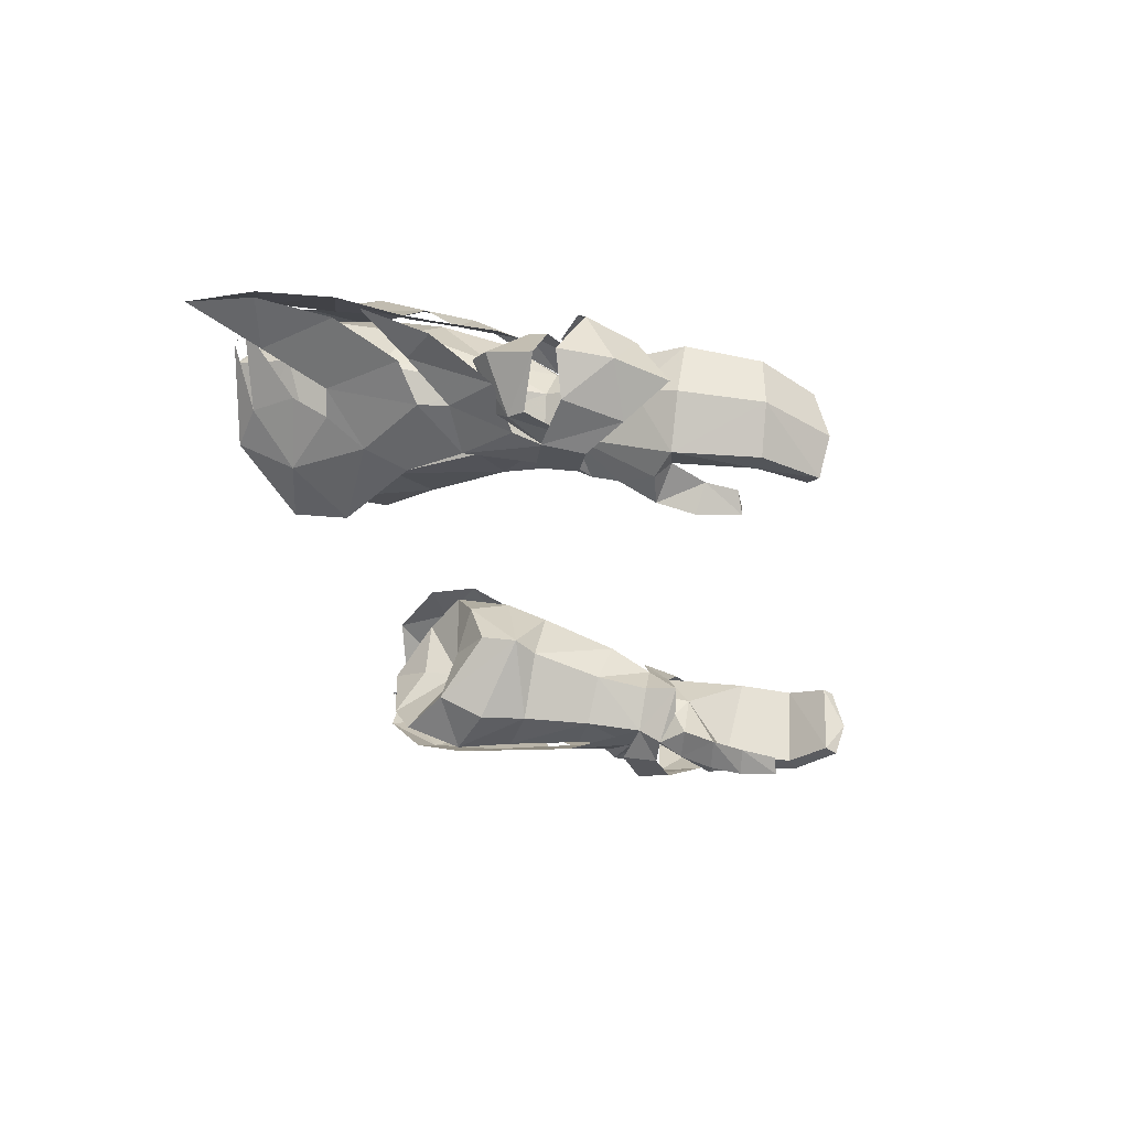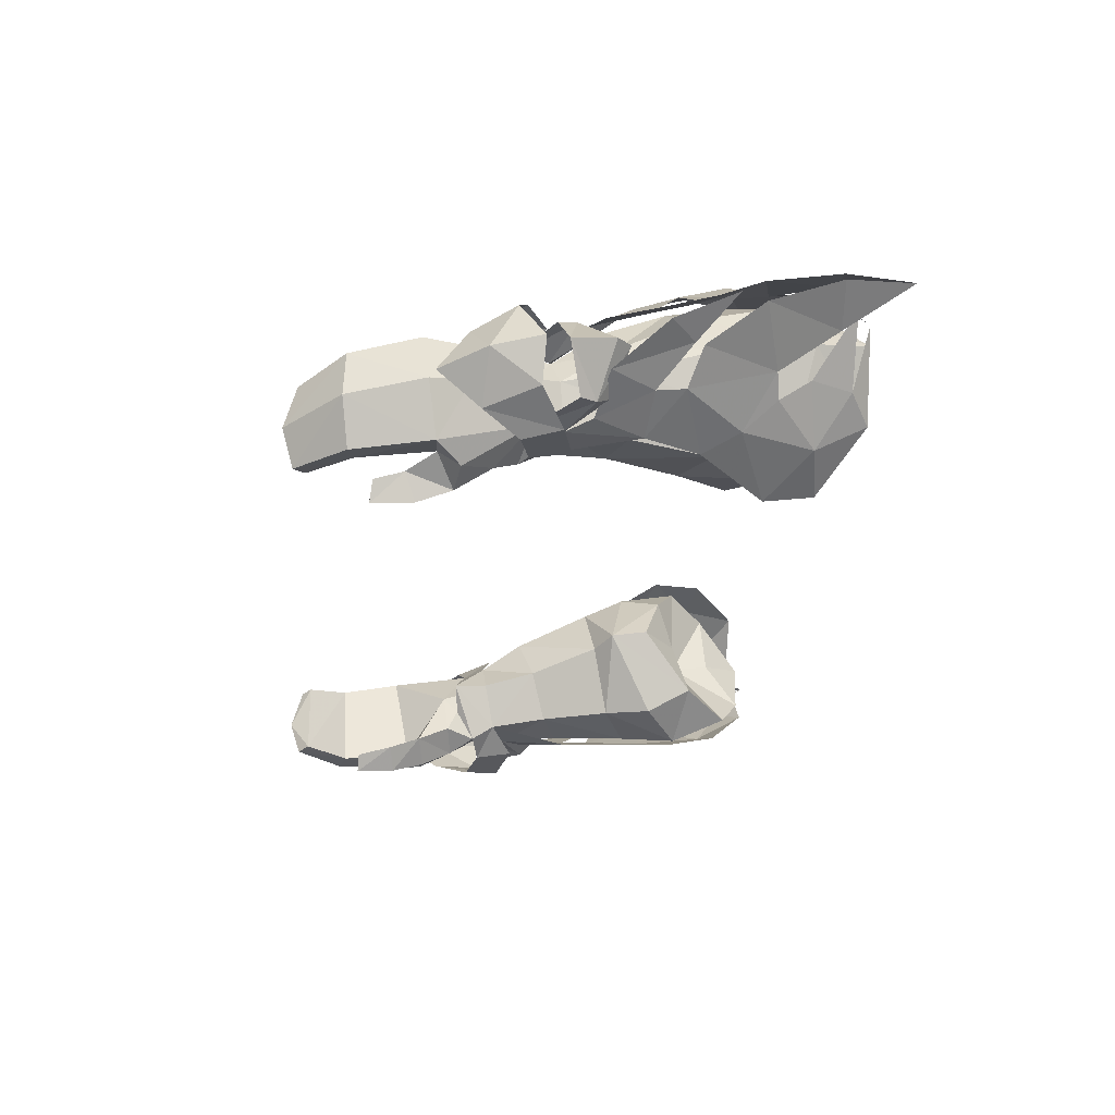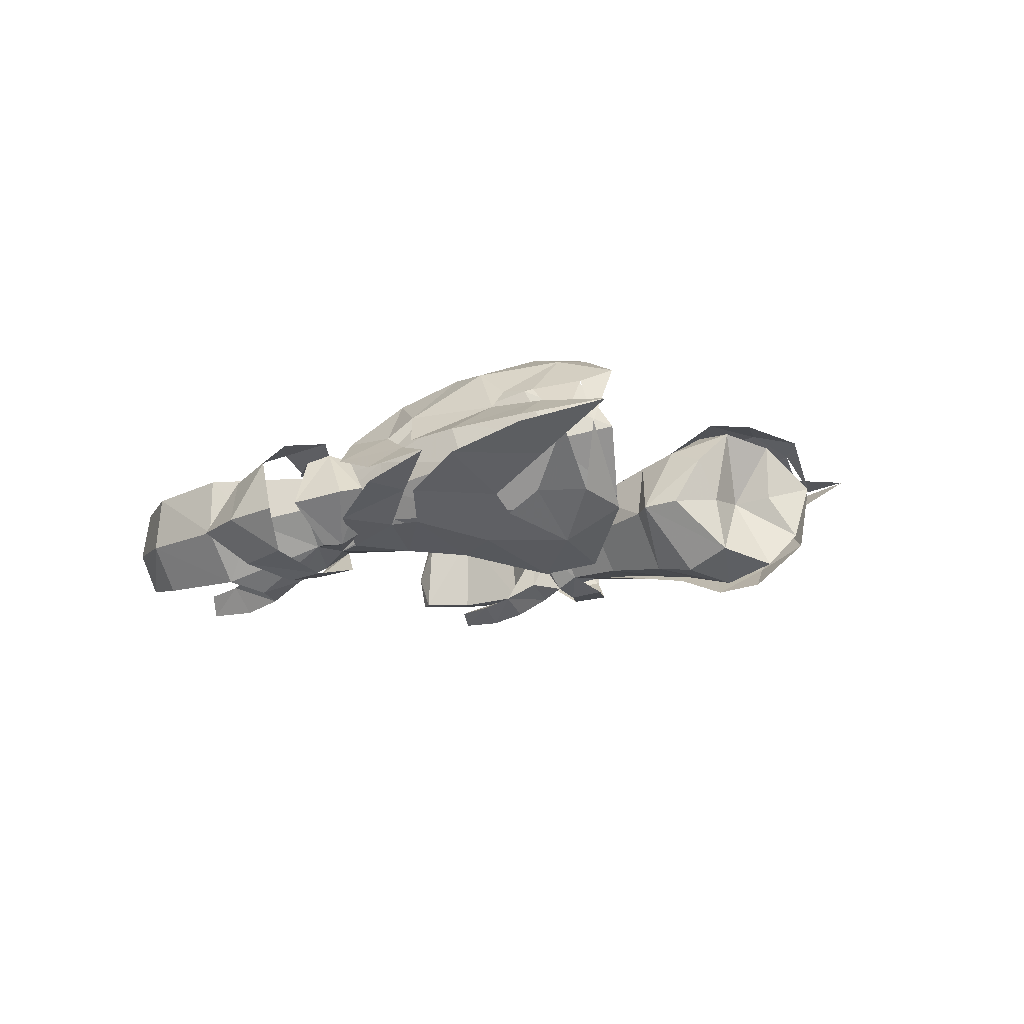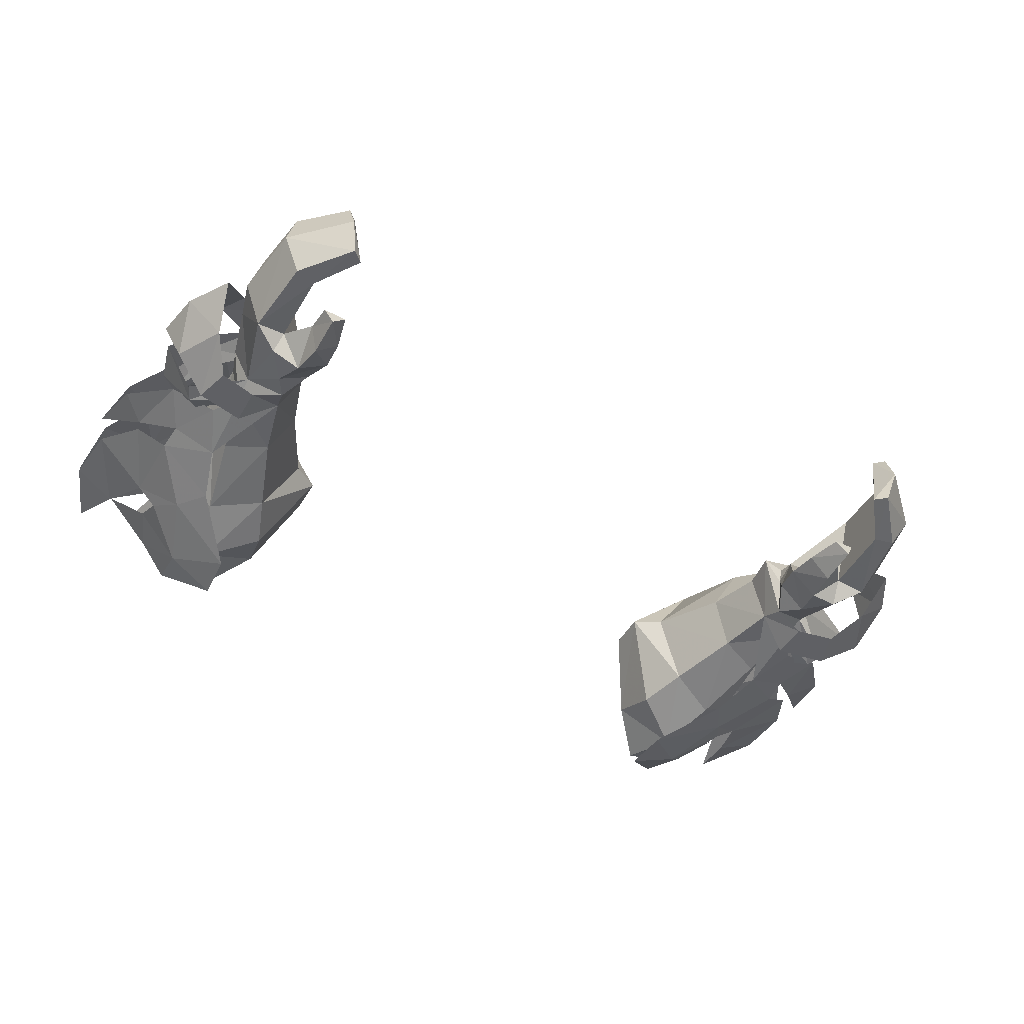
<metadata>
{"format":"obj","ext":"obj","renderer":"f3d","projection":"perspective","resolution":1024,"background":"white","views":[{"elev":-27.5,"azim":98.0,"up":"+Y"},{"elev":-28.7,"azim":-95.9,"up":"+Y"},{"elev":-4.5,"azim":-66.3,"up":"+Y"},{"elev":-54.7,"azim":152.1,"up":"+Y"}]}
</metadata>
<code>
g archer_glove_female_69750
v -14.91 -1.028 51.52
v -14.16 -1.241 53.04
v -15.45 -0.1847 54.17
v -16.36 0.0509 53.29
v -12.56 -2.061 52.89
v -12.01 -2.222 54.82
v -14.25 -1.177 54.06
v -16.44 0.8907 56.38
v -14.29 -0.3313 57.05
v -15.05 0.8844 59.06
v -16.64 1.763 58.92
v -13.53 -0.9264 57.19
v -12.81 -1.78 56.08
v -11.96 -1.797 58.67
v -13.7 -0.199 58.31
v -12.57 3.034 52.62
v -11.48 0.8296 49.29
v -12.65 0.6149 49.77
v -13.28 1.702 50.97
v -14.92 0.9382 51.42
v -16.36 0.5382 53.27
v -15.46 1.263 54.1
v -14.17 1.745 52.89
v -14.26 2.393 53.87
v -12.02 3.938 54.49
v -16.44 1.654 56.34
v -16.64 1.986 58.9
v -15.06 2.626 58.97
v -14.3 2.621 56.89
v -13.54 3.224 56.97
v -13.7 3.227 58.12
v -11.97 4.398 58.34
v -12.82 3.965 55.78
v -14.46 -2.494 47.47
v -13.67 -3.073 48.76
v -14.07 -2.861 50.12
v -15.41 -2.109 49.29
v -12.35 -2.913 49.15
v -14.46 0.3795 47.02
v -15.26 0.9821 48.53
v -14.38 1.66 48.9
v -13.79 1.185 47.74
v -13.35 1.418 48.31
v -12.84 1.848 49.66
v -11.27 -2.52 48.88
v -11.15 -1.99 49.72
v -12.36 -2.666 50.55
v -11.48 0.8296 49.29
v -12.07 0.6827 48.52
v -14.8 0.005316 52.21
v -15.4 -0.1481 51.69
v -14.26 -1.877 51.14
v -13.88 -1.517 51.58
v -15.78 -0.5055 50.13
v -14.52 -1.909 50.58
v -14.11 1.26 50.54
v -13.84 1.051 51.21
v -14.45 0.9936 49.86
v 14.9 -1.028 51.52
v 16.34 0.05091 53.29
v 15.44 -0.1847 54.17
v 14.15 -1.241 53.04
v 12.55 -2.061 52.89
v 14.24 -1.177 54.06
v 12 -2.222 54.82
v 16.43 0.8907 56.38
v 16.63 1.763 58.92
v 15.04 0.8844 59.06
v 14.28 -0.3312 57.05
v 13.52 -0.9263 57.19
v 13.69 -0.1989 58.31
v 11.95 -1.797 58.67
v 12.8 -1.78 56.08
v 12.56 3.034 52.62
v 13.27 1.702 50.97
v 12.64 0.615 49.77
v 11.47 0.8296 49.29
v 14.91 0.9381 51.42
v 14.16 1.744 52.88
v 15.45 1.263 54.1
v 16.35 0.5382 53.27
v 12.01 3.937 54.49
v 14.25 2.392 53.87
v 16.43 1.654 56.34
v 14.29 2.621 56.89
v 15.05 2.626 58.97
v 16.63 1.986 58.9
v 13.53 3.224 56.97
v 12.81 3.965 55.77
v 11.96 4.398 58.34
v 13.69 3.227 58.12
v 14.45 -2.494 47.47
v 15.4 -2.109 49.29
v 14.06 -2.861 50.12
v 13.66 -3.073 48.76
v 12.34 -2.913 49.15
v 12.35 -2.666 50.55
v 14.45 0.3795 47.02
v 13.77 1.19 47.74
v 14.36 1.668 48.89
v 15.25 0.9821 48.53
v 13.34 1.418 48.31
v 11.14 -1.99 49.72
v 11.26 -2.52 48.88
v 12.81 1.855 49.65
v 12.06 0.6828 48.52
v 11.45 0.8245 49.28
v 14.79 0.005325 52.21
v 13.87 -1.517 51.58
v 14.25 -1.877 51.14
v 15.39 -0.148 51.69
v 15.77 -0.5054 50.13
v 14.51 -1.909 50.58
v 14.1 1.26 50.54
v 13.83 1.051 51.21
v 14.44 0.9935 49.86
v -13.27 -1.859 51.16
v -12.57 -2.007 50.25
v -16.76 0.9607 55.48
v -15.38 -0.2111 54.47
v -15.74 2.461 61.52
v -10.26 -2.852 57.19
v -10.16 -2.522 59
v -11.88 -0.7115 60.55
v -13.85 2.028 60.38
v -13.07 -0.1592 59.8
v -14.93 1.862 59.73
v -11.15 -1.99 49.72
v -16.76 0.9918 55.48
v -15.38 1.49 54.38
v -15.74 2.472 61.51
v -10.28 4.793 56.79
v -10.18 4.659 58.61
v -11.89 4.002 60.3
v -13.08 3.517 59.61
v -13.85 2.034 60.38
v -14.93 1.868 59.73
v -14.87 -1.388 45.97
v -15.83 -1.026 47.6
v -16.15 -0.6939 49.35
v -12.85 0.722 48.62
v -12.65 0.6149 49.77
v -12.57 -2.007 50.25
v -12.62 -1.834 49.27
v 13.26 -1.859 51.16
v 12.56 -2.007 50.25
v 16.75 0.9606 55.48
v 15.37 -0.2111 54.47
v 15.73 2.461 61.51
v 10.25 -2.851 57.19
v 10.15 -2.522 59
v 11.87 -0.7114 60.55
v 13.06 -0.1591 59.8
v 13.84 2.028 60.38
v 14.92 1.862 59.72
v 11.14 -1.99 49.72
v 16.75 0.9918 55.48
v 15.37 1.49 54.38
v 15.73 2.472 61.51
v 10.27 4.793 56.78
v 10.17 4.659 58.61
v 11.88 4.001 60.3
v 13.84 2.034 60.38
v 13.07 3.517 59.6
v 14.92 1.868 59.72
v 14.86 -1.388 45.97
v 15.82 -1.026 47.6
v 16.14 -0.6939 49.35
v 12.84 0.722 48.62
v 12.64 0.615 49.77
v 12.56 -2.007 50.25
v 12.61 -1.834 49.27
f 1 2 3
f 3 4 1
f 5 6 7
f 7 2 5
f 8 9 10
f 10 11 8
f 12 13 14
f 14 15 12
f 9 7 13
f 13 12 9
f 16 17 18
f 18 19 16
f 20 21 22
f 22 23 20
f 16 23 24
f 24 25 16
f 26 27 28
f 28 29 26
f 30 31 32
f 32 33 30
f 29 30 33
f 33 24 29
f 34 35 36
f 36 37 34
f 38 36 35
f 39 40 41
f 41 42 39
f 43 41 44
f 38 45 46
f 46 47 38
f 44 48 49
f 49 43 44
f 50 51 52
f 52 53 50
f 54 55 52
f 52 51 54
f 56 51 50
f 50 57 56
f 56 58 54
f 54 51 56
f 59 60 61
f 61 62 59
f 63 62 64
f 64 65 63
f 66 67 68
f 68 69 66
f 70 71 72
f 72 73 70
f 69 70 73
f 73 64 69
f 74 75 76
f 76 77 74
f 78 79 80
f 80 81 78
f 74 82 83
f 83 79 74
f 84 85 86
f 86 87 84
f 88 89 90
f 90 91 88
f 85 83 89
f 89 88 85
f 92 93 94
f 94 95 92
f 96 94 97
f 98 99 100
f 100 101 98
f 102 100 99
f 96 97 103
f 103 104 96
f 105 102 106
f 106 107 105
f 108 109 110
f 110 111 108
f 112 111 110
f 110 113 112
f 114 115 108
f 108 111 114
f 114 111 112
f 112 116 114
f 5 2 117
f 5 117 118
f 2 1 117
f 4 3 119
f 7 6 13
f 9 8 120
f 11 10 121
f 122 123 14
f 124 125 126
f 14 126 15
f 126 127 15
f 14 123 124
f 14 124 126
f 14 13 122
f 9 120 7
f 5 118 128
f 122 13 6
f 16 19 23
f 23 19 20
f 21 129 22
f 24 33 25
f 29 130 26
f 27 131 28
f 132 32 133
f 134 135 136
f 32 31 135
f 135 31 137
f 32 134 133
f 32 135 134
f 32 132 33
f 29 24 130
f 33 132 25
f 138 34 139
f 37 140 139
f 138 139 39
f 40 139 140
f 139 34 37
f 39 139 40
f 58 56 141
f 142 56 57
f 53 52 143
f 52 55 144
f 52 144 143
f 141 56 142
f 63 145 62
f 63 146 145
f 62 145 59
f 60 147 61
f 64 73 65
f 69 148 66
f 67 149 68
f 150 72 151
f 152 153 154
f 72 71 153
f 153 71 155
f 72 152 151
f 72 153 152
f 72 150 73
f 69 64 148
f 63 156 146
f 150 65 73
f 74 79 75
f 79 78 75
f 81 80 157
f 83 82 89
f 85 84 158
f 87 86 159
f 160 161 90
f 162 163 164
f 90 164 91
f 164 165 91
f 90 161 162
f 90 162 164
f 90 89 160
f 85 158 83
f 89 82 160
f 166 167 92
f 93 167 168
f 166 98 167
f 101 168 167
f 167 93 92
f 98 101 167
f 116 169 114
f 170 115 114
f 109 171 110
f 110 172 113
f 110 171 172
f 169 170 114
f 102 105 100
f 96 95 94
f 43 42 41
f 38 47 36
g archer_glove_female_69750
v -11.27 -0.7248 47.63
v -11.18 -0.5949 48.16
v -11 -1.423 48.19
v -10.71 -2.341 47.79
v 11.26 -0.7248 47.63
v 10.7 -2.341 47.79
v 10.99 -1.423 48.19
v 11.17 -0.5948 48.16
v -10.76 1.703 50.79
v -11.75 3.438 53.83
v -10.01 2.91 53.58
v -12.36 2.029 51.41
v -10.67 -1.744 51.85
v -12.57 -2.007 50.25
v -11.15 -1.99 49.72
v -12.2 -1.918 52.45
v -10.92 -2.393 57.42
v -12.93 -0.8893 55.63
v -11.64 -2.069 55.31
v -12.47 -0.6022 58.16
v -12.99 1.07 51.97
v -13.63 0.8761 55.48
v -13 2.458 54.67
v -13.25 0.06753 52.2
v -11.27 -2.52 48.88
v -12.62 -1.833 49.27
v -12.58 0.6155 49.82
v -13.37 -0.5352 49.13
v -13.07 -0.3864 50.1
v -12.9 0.6358 48.84
v -10.35 -0.5056 48.07
v -10.5 -0.3584 49.35
v -11.47 0.8297 49.29
v -12.06 0.6826 48.51
v -13.81 0.5364 45.54
v -12.06 0.6826 48.51
v -12.8 0.5359 45.41
v -12.9 0.6358 48.84
v -10.45 -3.406 45.41
v -12.36 -2.853 46.18
v -10.39 -2.993 46.58
v -11.61 -3.218 45.19
v -11.61 -3.218 45.19
v -11.2 -4.25 44.09
v -11.22 -4.138 45.57
v -11.54 -3.53 44.17
v -11.54 -3.53 44.17
v -10.73 -3.69 44.11
v -12.73 0.04059 43.38
v -13.48 -0.03773 43.14
v -14.32 -1.338 45.78
v -13.77 -1.799 43.08
v -11.63 -0.3877 41.92
v -11.97 -0.4518 41.59
v -11.87 -1.985 41.18
v -13.41 -3.076 46.11
v -12.3 -3.228 43.55
v -12.36 -2.853 46.18
v -12.94 -3.338 43.32
v -11.55 -3.318 41.59
v -11.15 -3.219 41.98
v -12.73 0.04059 43.38
v -11.15 -3.219 41.98
v -11.63 -0.3877 41.92
v -12.3 -3.228 43.55
v -12.8 0.5359 45.41
v -11.63 -0.3877 41.92
v -11.15 -3.219 41.98
v -12.81 -0.9493 52.47
v -9.794 -1.737 54.42
v -10.51 4.411 57.5
v -12.65 3.346 57.37
v -11.9 3.834 58.96
v -11.11 4.317 56
v -10.33 -1.593 59.51
v -11.63 -0.2578 60.38
v -13.35 1.507 58.64
v -12.77 1.95 60.64
v -9.172 -1.843 56.14
v -11.9 3.834 58.96
v -11.63 1.523 59.12
v -11.42 1.228 57.6
v -12.06 0.6826 48.51
v -12.62 -1.833 49.27
v -13.83 -0.9711 47.21
v -11.76 -3.012 48.05
v -11.27 -2.52 48.88
v -11.42 -3.722 46.79
v -11.54 -3.53 44.17
v -10.35 -0.5056 48.07
v -12.52 -3.449 46.96
v -8.707 0.7318 53.82
v -7.78 0.945 54.48
v -9.928 0.0343 51.31
v -7.808 1.198 55.92
v -8.943 -0.9087 57.85
v -8.978 3.136 56.65
v -7.808 1.198 55.92
v -8.978 3.136 56.65
v -9.475 1.316 57.29
v -9.588 3.517 55.12
v -10.33 -1.593 59.51
v -11.42 1.228 57.6
v -11.63 -0.2578 60.38
v -8.943 -0.9087 57.85
v -10.51 4.411 57.5
v -12.77 1.95 60.64
v -12.77 1.95 60.64
v -13.37 -0.5352 49.13
v 10.75 1.703 50.79
v 10 2.909 53.58
v 11.74 3.437 53.82
v 12.35 2.029 51.41
v 10.66 -1.744 51.85
v 11.14 -1.99 49.72
v 12.56 -2.007 50.25
v 12.19 -1.917 52.45
v 10.91 -2.393 57.43
v 11.63 -2.069 55.31
v 12.92 -0.8892 55.63
v 12.46 -0.6021 58.16
v 12.98 1.07 51.97
v 12.99 2.458 54.67
v 13.62 0.8761 55.48
v 13.24 0.06754 52.19
v 11.26 -2.52 48.88
v 12.61 -1.833 49.27
v 12.56 0.6155 49.82
v 13.06 -0.3771 50.1
v 13.36 -0.5352 49.13
v 12.89 0.6358 48.84
v 10.34 -0.5055 48.07
v 10.48 -0.3584 49.35
v 11.46 0.8298 49.29
v 12.05 0.6826 48.51
v 13.8 0.5365 45.54
v 12.83 0.5457 45.57
v 12.05 0.6826 48.51
v 12.89 0.6358 48.84
v 10.44 -3.406 45.41
v 10.38 -2.993 46.58
v 12.35 -2.852 46.18
v 11.6 -3.218 45.19
v 11.6 -3.218 45.19
v 11.21 -4.138 45.57
v 11.19 -4.25 44.09
v 11.53 -3.53 44.17
v 11.53 -3.53 44.17
v 10.72 -3.69 44.11
v 12.72 0.04062 43.38
v 13.47 -0.03769 43.14
v 14.18 -1.334 45.8
v 13.76 -1.728 43.08
v 11.62 -0.3877 41.92
v 11.96 -0.4518 41.59
v 11.86 -1.985 41.18
v 13.4 -3.076 46.11
v 12.35 -2.852 46.18
v 12.29 -3.228 43.55
v 13.03 -3.283 43.32
v 11.14 -3.219 41.98
v 11.54 -3.318 41.59
v 12.72 0.04062 43.38
v 11.62 -0.3877 41.92
v 11.14 -3.219 41.98
v 12.29 -3.228 43.55
v 12.83 0.5457 45.57
v 11.62 -0.3877 41.92
v 11.14 -3.219 41.98
v 12.8 -0.9492 52.47
v 9.784 -1.736 54.42
v 10.5 4.411 57.5
v 11.89 3.834 58.96
v 12.64 3.346 57.37
v 11.1 4.317 56
v 10.32 -1.593 59.52
v 11.62 -0.2577 60.38
v 13.34 1.507 58.64
v 12.76 1.95 60.64
v 9.161 -1.843 56.14
v 11.89 3.834 58.96
v 11.41 1.228 57.6
v 11.62 1.523 59.12
v 12.05 0.6826 48.51
v 13.82 -0.9711 47.21
v 12.61 -1.833 49.27
v 11.74 -3.018 47.96
v 11.26 -2.52 48.88
v 11.41 -3.722 46.79
v 11.53 -3.53 44.17
v 10.34 -0.5055 48.07
v 12.47 -3.381 46.74
v 8.697 0.7318 53.82
v 7.77 0.945 54.48
v 9.918 0.03431 51.31
v 8.933 -0.9086 57.85
v 7.798 1.198 55.92
v 8.969 3.136 56.65
v 7.798 1.198 55.92
v 9.465 1.316 57.29
v 8.969 3.136 56.65
v 9.578 3.517 55.12
v 10.32 -1.593 59.52
v 11.62 -0.2577 60.38
v 11.41 1.228 57.6
v 8.933 -0.9086 57.85
v 10.5 4.411 57.5
v 12.76 1.95 60.64
v 12.76 1.95 60.64
v 13.36 -0.5352 49.13
f 173 174 175
f 175 176 173
f 177 178 179
f 179 180 177
f 181 182 183
f 182 181 184
f 185 186 187
f 186 185 188
f 189 190 191
f 190 189 192
f 193 194 195
f 194 193 196
f 186 197 187
f 197 186 198
f 199 200 201
f 200 199 202
f 203 187 197
f 187 203 204
f 186 200 198
f 200 186 201
f 205 203 206
f 203 205 204
f 199 206 202
f 206 199 205
f 207 208 209
f 208 207 210
f 211 212 213
f 212 211 214
f 215 216 217
f 216 215 218
f 219 211 220
f 211 219 214
f 221 207 209
f 207 221 222
f 223 222 224
f 222 223 207
f 225 222 221
f 222 225 226
f 222 227 224
f 227 222 226
f 228 229 230
f 229 228 231
f 229 232 233
f 232 229 231
f 232 224 227
f 224 232 231
f 234 235 236
f 235 234 237
f 228 224 231
f 224 228 223
f 212 234 238
f 234 212 237
f 239 227 226
f 227 239 240
f 216 211 217
f 211 216 220
f 196 190 194
f 190 196 241
f 205 184 181
f 184 205 199
f 185 191 188
f 191 185 242
f 243 244 245
f 244 243 246
f 247 192 189
f 192 247 248
f 248 249 192
f 249 248 250
f 244 250 245
f 250 244 249
f 246 195 244
f 195 246 182
f 201 241 196
f 242 251 189
f 183 182 246
f 241 188 191
f 186 241 201
f 182 184 193
f 195 194 249
f 190 192 249
f 252 253 254
f 238 255 173
f 228 256 257
f 258 259 256
f 258 176 259
f 176 175 259
f 176 213 173
f 258 260 213
f 220 216 261
f 173 212 238
f 213 212 173
f 262 174 255
f 240 232 227
f 260 217 213
f 228 263 256
f 264 265 242
f 217 211 213
f 230 215 260
f 176 258 213
f 266 264 185
f 181 183 264
f 265 267 268
f 269 267 265
f 270 271 272
f 207 223 257
f 201 196 193
f 269 265 273
f 274 275 276
f 204 266 187
f 199 193 184
f 204 205 266
f 199 201 193
f 241 191 190
f 186 188 241
f 183 265 264
f 276 275 253
f 187 266 185
f 266 205 181
f 272 277 270
f 265 251 242
f 182 193 195
f 272 271 278
f 277 272 275
f 272 278 254
f 185 264 242
f 181 264 266
f 252 254 278
f 253 252 279
f 277 275 274
f 276 253 280
f 242 189 191
f 190 249 194
f 195 249 244
f 273 246 243
f 189 268 247
f 230 260 263
f 260 215 217
f 189 251 268
f 251 265 268
f 246 273 183
f 273 265 183
f 273 243 269
f 207 257 210
f 228 257 223
f 257 256 281
f 210 257 281
f 230 263 228
f 256 263 258
f 258 263 260
f 175 174 262
f 259 175 262
f 255 174 173
f 282 283 284
f 284 285 282
f 286 287 288
f 288 289 286
f 290 291 292
f 292 293 290
f 294 295 296
f 296 297 294
f 288 287 298
f 298 299 288
f 300 301 302
f 302 303 300
f 304 298 287
f 287 305 304
f 288 299 302
f 302 301 288
f 306 307 304
f 304 305 306
f 300 303 307
f 307 306 300
f 308 309 310
f 310 311 308
f 312 313 314
f 314 315 312
f 316 317 318
f 318 319 316
f 320 321 312
f 312 315 320
f 322 309 308
f 308 323 322
f 324 325 323
f 323 308 324
f 326 322 323
f 323 327 326
f 323 325 328
f 328 327 323
f 329 330 331
f 331 332 329
f 331 333 334
f 334 332 331
f 334 328 325
f 325 332 334
f 335 336 337
f 337 338 335
f 329 332 325
f 325 324 329
f 314 339 335
f 335 338 314
f 340 327 328
f 328 341 340
f 318 317 312
f 312 321 318
f 297 296 292
f 292 342 297
f 306 282 285
f 285 300 306
f 286 289 291
f 291 343 286
f 344 345 346
f 346 347 344
f 348 290 293
f 293 349 348
f 349 293 350
f 350 351 349
f 346 345 351
f 351 350 346
f 347 346 295
f 295 284 347
f 301 297 342
f 343 290 352
f 283 347 284
f 342 291 289
f 288 301 342
f 284 294 285
f 295 350 296
f 292 350 293
f 353 354 355
f 339 177 356
f 329 357 358
f 359 358 360
f 359 360 178
f 178 360 179
f 178 177 313
f 359 313 361
f 321 362 318
f 177 339 314
f 313 177 314
f 363 356 180
f 341 328 334
f 361 313 317
f 329 358 364
f 365 343 366
f 317 313 312
f 330 361 316
f 178 313 359
f 367 286 365
f 282 365 283
f 366 368 369
f 370 366 369
f 371 372 373
f 308 357 324
f 301 294 297
f 370 374 366
f 375 376 377
f 305 287 367
f 300 285 294
f 305 367 306
f 300 294 301
f 342 292 291
f 288 342 289
f 283 365 366
f 376 355 377
f 287 286 367
f 367 282 306
f 372 371 378
f 366 343 352
f 284 295 294
f 372 379 373
f 378 377 372
f 372 354 379
f 286 343 365
f 282 367 365
f 353 379 354
f 355 380 353
f 378 375 377
f 376 381 355
f 343 291 290
f 292 296 350
f 295 346 350
f 374 344 347
f 290 348 368
f 330 364 361
f 361 317 316
f 290 368 352
f 352 368 366
f 347 283 374
f 374 283 366
f 374 370 344
f 308 311 357
f 329 324 357
f 357 382 358
f 311 382 357
f 330 329 364
f 358 359 364
f 359 361 364
f 179 363 180
f 360 363 179
f 356 177 180

</code>
